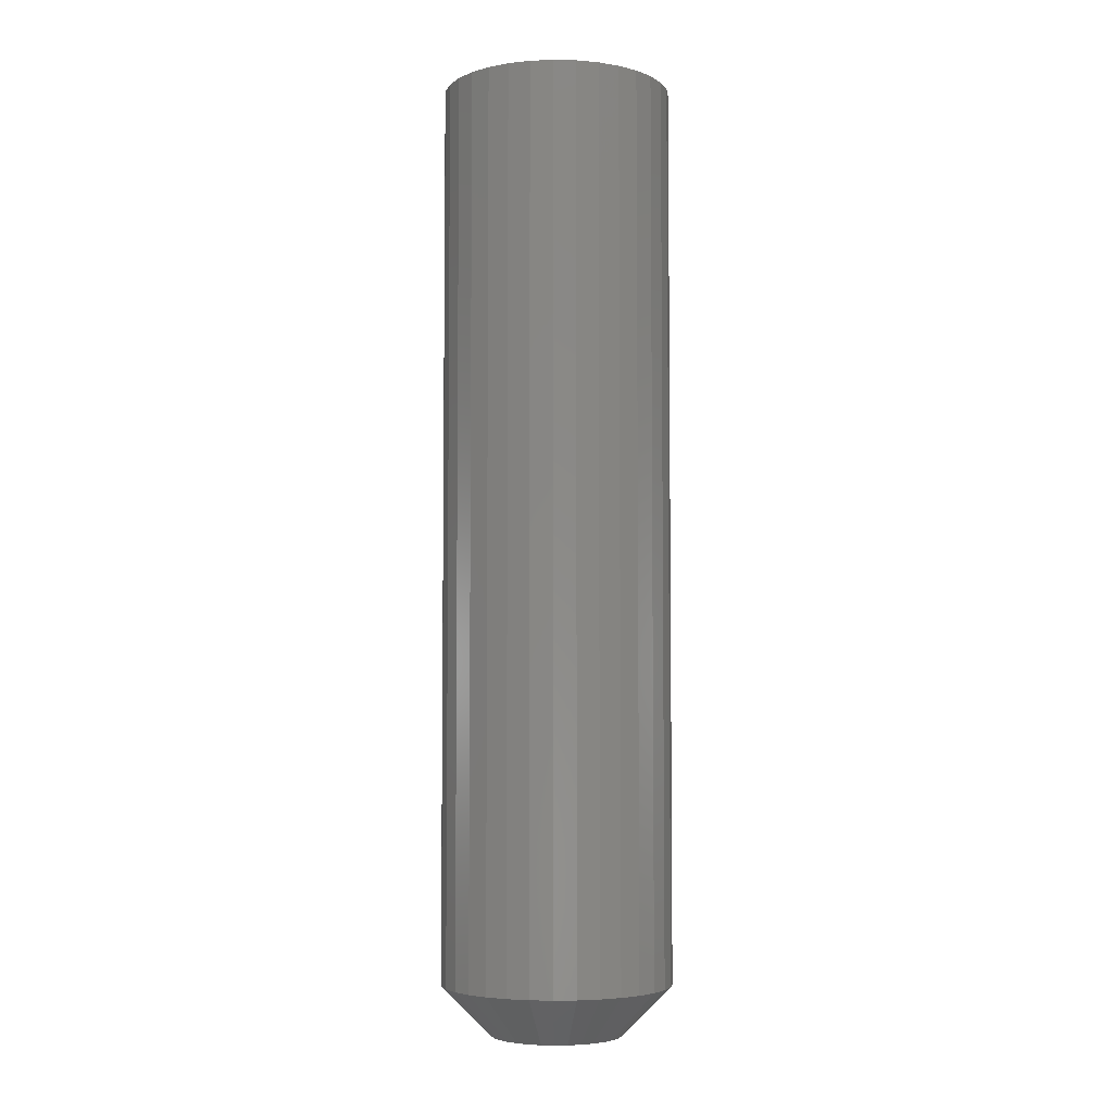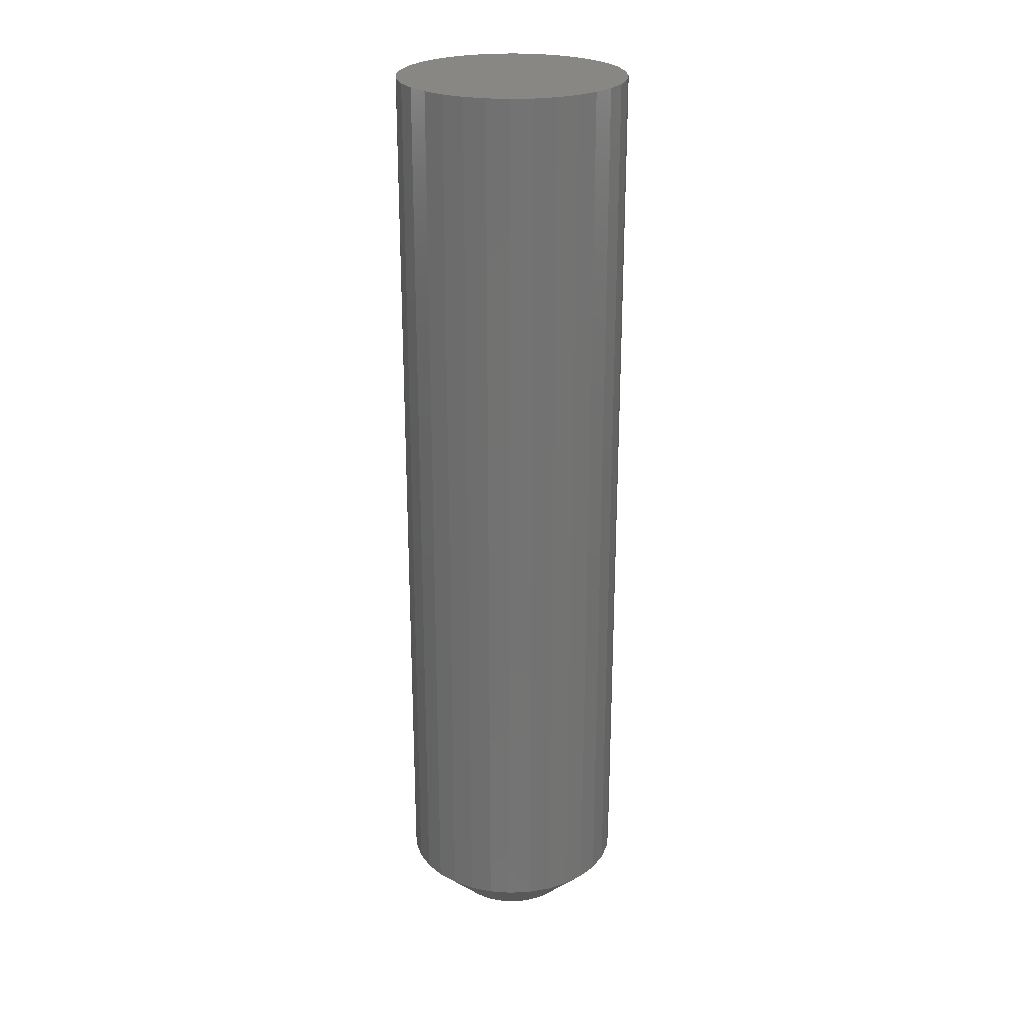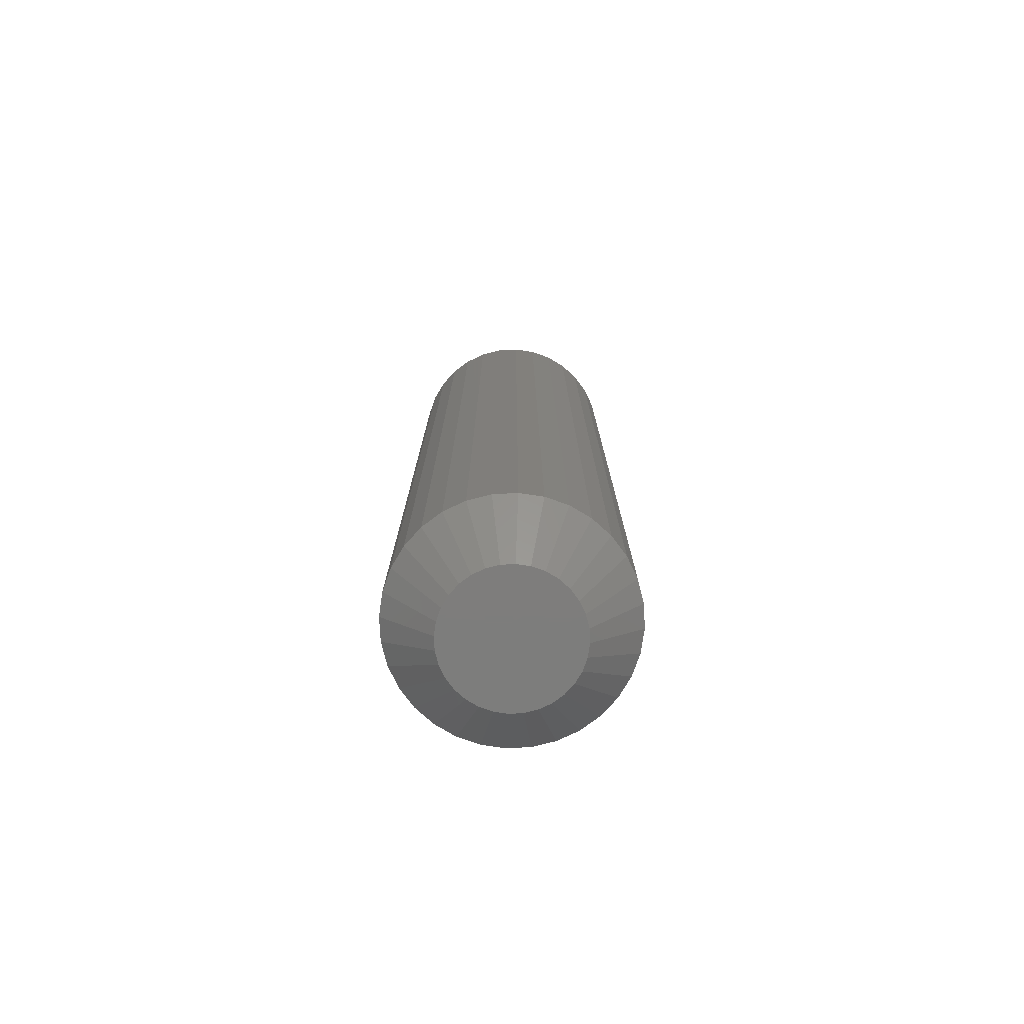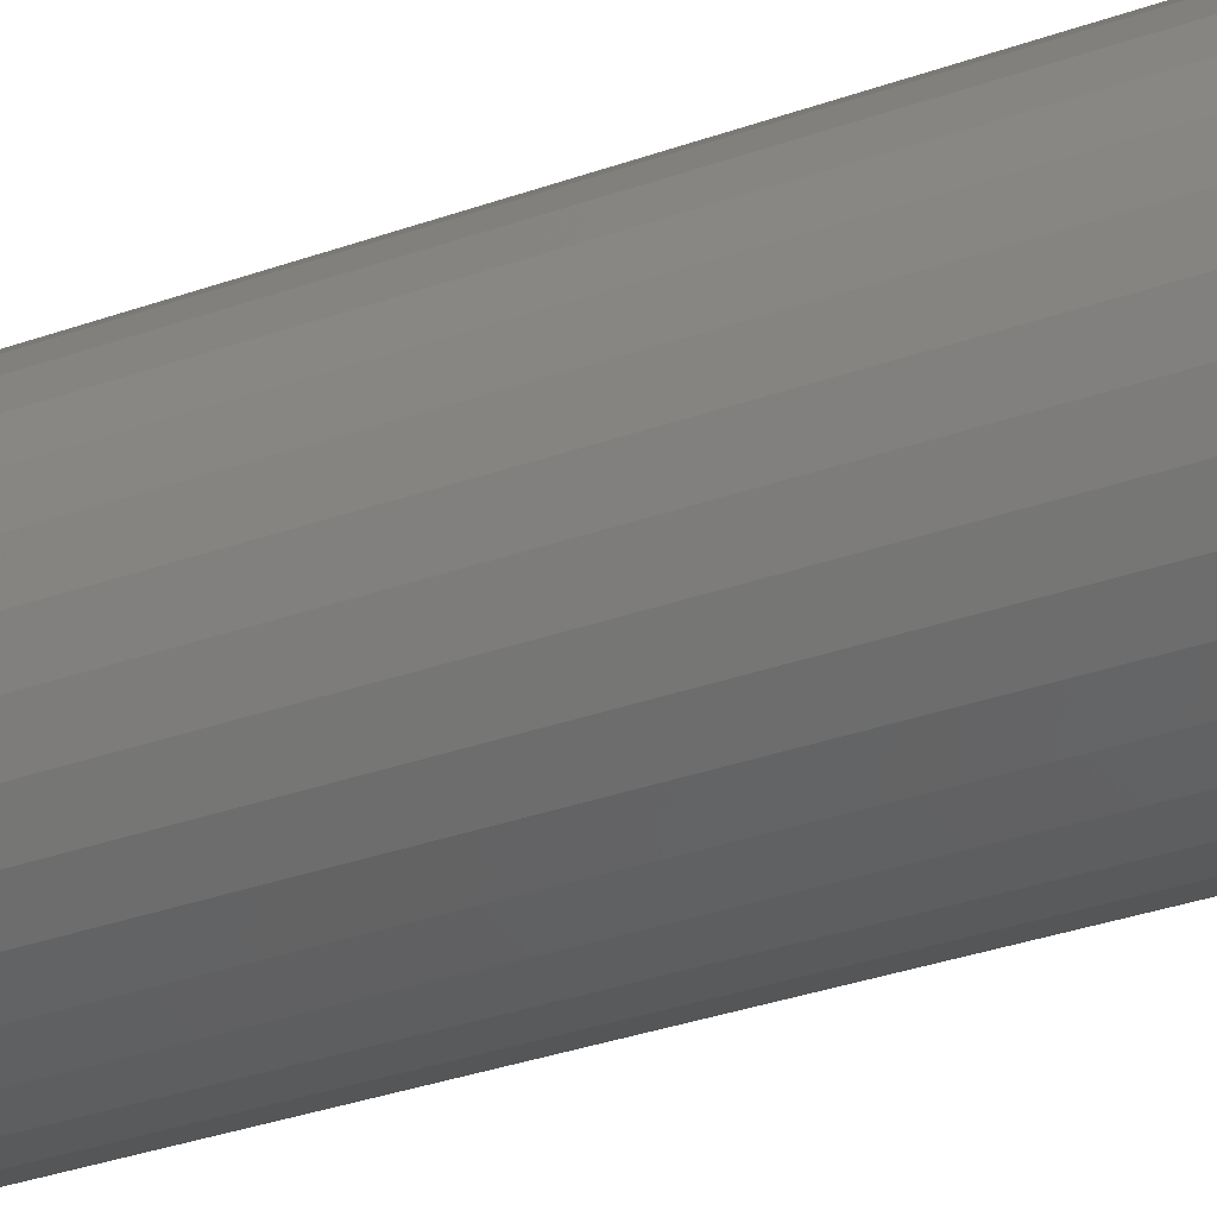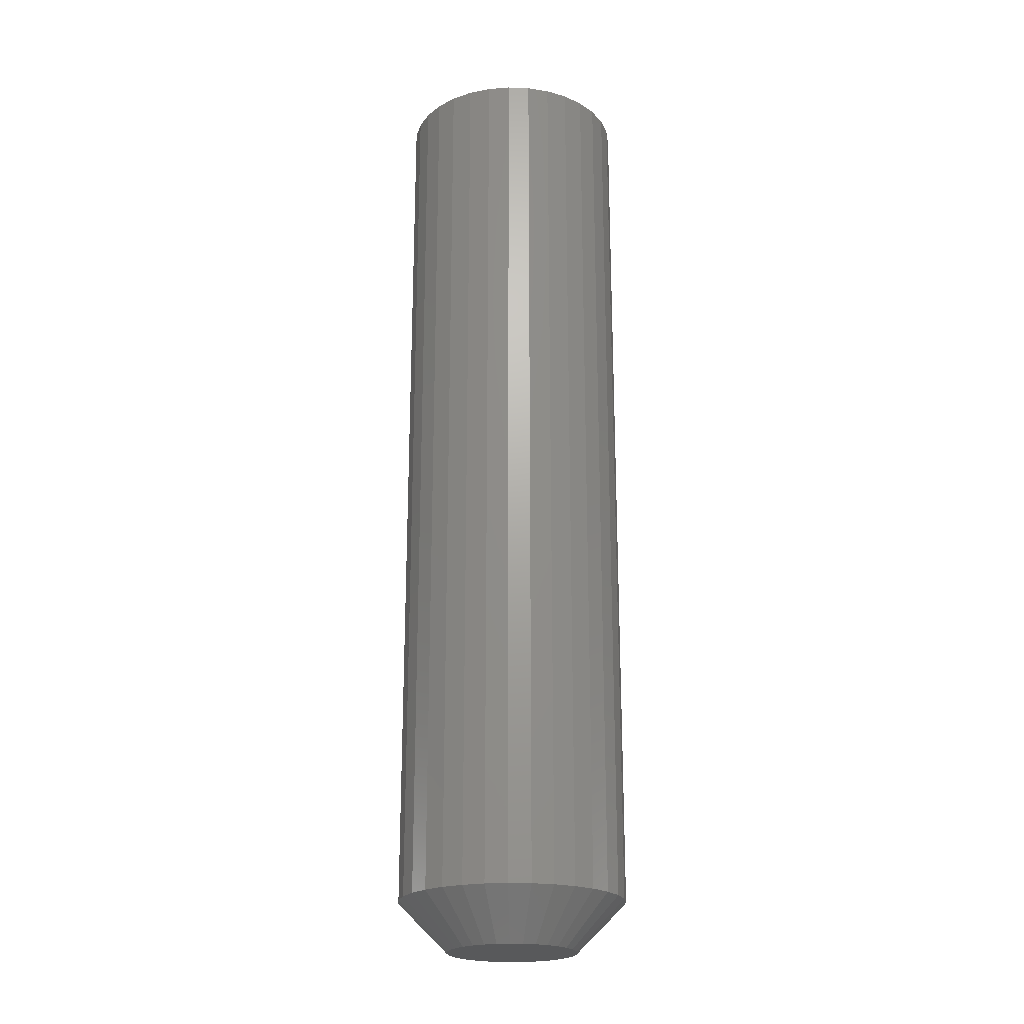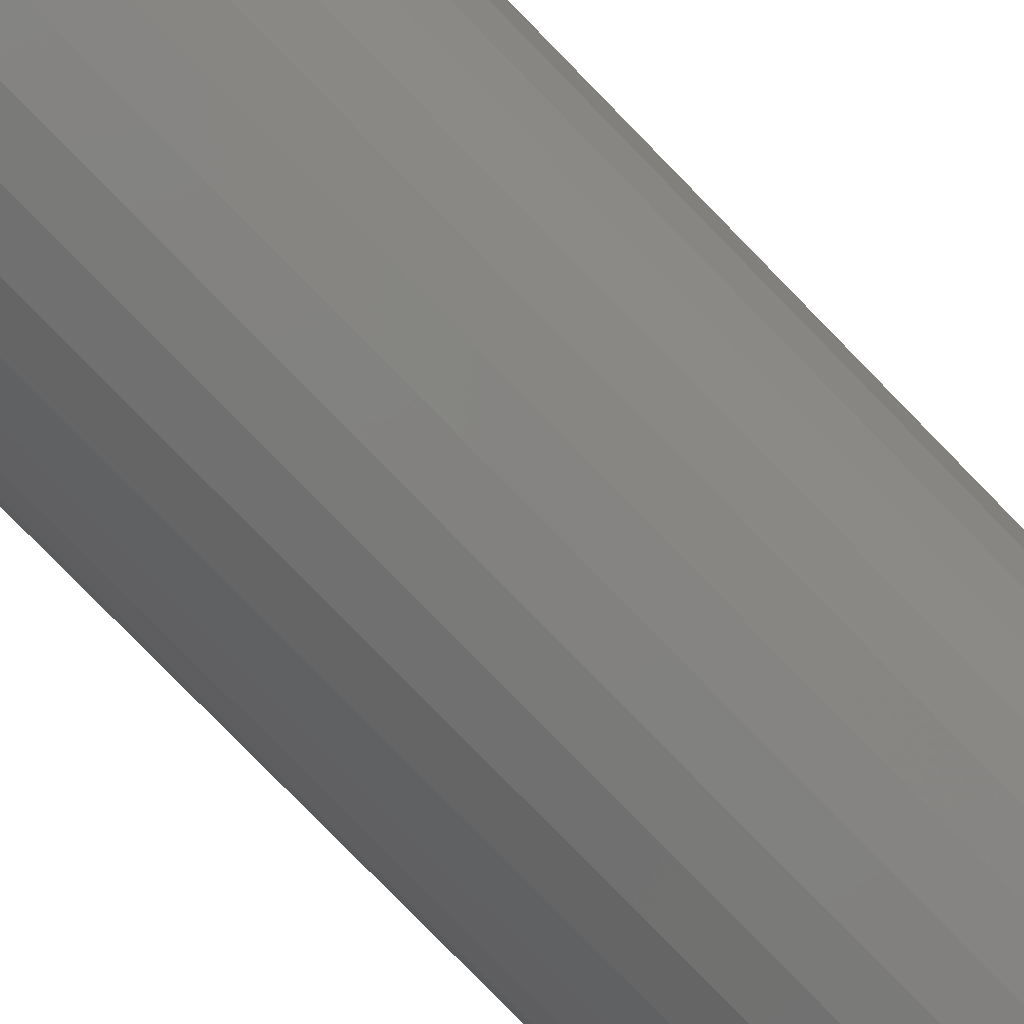
<metadata>
{"format":"stl","ext":"stl","renderer":"f3d","projection":"perspective","resolution":1024,"background":"white","views":[{"elev":-4.7,"azim":-133.3,"up":"+Y"},{"elev":24.8,"azim":-134.0,"up":"+Y"},{"elev":-77.0,"azim":-148.9,"up":"+Y"},{"elev":-29.0,"azim":119.0,"up":"+Z"},{"elev":-21.9,"azim":1.9,"up":"+Y"},{"elev":-77.4,"azim":-135.9,"up":"+Z"}]}
</metadata>
<code>
# stl→obj: 96 verts, 188 faces
v -0.01829 -0.75 0.1015
v 0.02207 -0.75 0.1015
v 0.001891 -0.75 0.1035
v -0.0377 -0.75 0.09558
v 0.04148 -0.75 0.09558
v -0.05558 -0.75 0.08602
v 0.05937 -0.75 0.08602
v 0.05937 -0.75 -0.08602
v -0.0377 -0.75 -0.09558
v 0.04148 -0.75 -0.09558
v -0.01829 -0.75 -0.1015
v 0.02207 -0.75 -0.1015
v 0.001891 -0.75 -0.1035
v 0.07504 -0.75 0.07315
v -0.07126 -0.75 0.07315
v 0.08791 -0.75 0.05748
v -0.08413 -0.75 0.05748
v 0.09747 -0.75 0.03959
v -0.09369 -0.75 0.03959
v 0.1034 -0.75 0.02018
v -0.09957 -0.75 0.02018
v 0.1053 -0.75 5.235e-17
v -0.1016 -0.75 -8.074e-17
v 0.1034 -0.75 -0.02018
v -0.09957 -0.75 -0.02018
v 0.09747 -0.75 -0.03959
v -0.09369 -0.75 -0.03959
v 0.08791 -0.75 -0.05748
v -0.08413 -0.75 -0.05748
v 0.07504 -0.75 -0.07315
v -0.07126 -0.75 -0.07315
v -0.05558 -0.75 -0.08602
v 0.1835 0.75 -2.224e-17
v 0.1835 -0.6719 -2.28e-16
v 0.18 0.75 -0.03542
v 0.18 -0.6719 -0.03542
v 0.1696 0.75 -0.06949
v 0.1696 -0.6719 -0.06949
v 0.1529 0.75 -0.1009
v 0.1529 -0.6719 -0.1009
v 0.1303 0.75 -0.1284
v 0.1303 -0.6719 -0.1284
v 0.1028 0.75 -0.151
v 0.1028 -0.6719 -0.151
v 0.07138 0.75 -0.1678
v 0.07138 -0.6719 -0.1678
v 0.03732 0.75 -0.1781
v 0.03732 -0.6719 -0.1781
v 0.001891 0.75 -0.1816
v 0.001891 -0.6719 -0.1816
v -0.03353 0.75 -0.1781
v -0.03353 -0.6719 -0.1781
v -0.0676 0.75 -0.1678
v -0.0676 -0.6719 -0.1678
v -0.09899 0.75 -0.151
v -0.09899 -0.6719 -0.151
v -0.1265 0.75 -0.1284
v -0.1265 -0.6719 -0.1284
v -0.1491 0.75 -0.1009
v -0.1491 -0.6719 -0.1009
v -0.1659 0.75 -0.06949
v -0.1659 -0.6719 -0.06949
v -0.1762 0.75 -0.03542
v -0.1762 -0.6719 -0.03542
v -0.1797 0.75 2.224e-17
v -0.1797 -0.6719 2.224e-17
v -0.1762 0.75 0.03542
v -0.1762 -0.6719 0.03542
v -0.1659 0.75 0.06949
v -0.1659 -0.6719 0.06949
v -0.1491 0.75 0.1009
v -0.1491 -0.6719 0.1009
v -0.1265 0.75 0.1284
v -0.1265 -0.6719 0.1284
v -0.09899 0.75 0.151
v -0.09899 -0.6719 0.151
v -0.0676 0.75 0.1678
v -0.0676 -0.6719 0.1678
v -0.03353 0.75 0.1781
v -0.03353 -0.6719 0.1781
v 0.001891 0.75 0.1816
v 0.001891 -0.6719 0.1816
v 0.03732 0.75 0.1781
v 0.03732 -0.6719 0.1781
v 0.07138 0.75 0.1678
v 0.07138 -0.6719 0.1678
v 0.1028 0.75 0.151
v 0.1028 -0.6719 0.151
v 0.1303 0.75 0.1284
v 0.1303 -0.6719 0.1284
v 0.1529 0.75 0.1009
v 0.1529 -0.6719 0.1009
v 0.1696 0.75 0.06949
v 0.1696 -0.6719 0.06949
v 0.18 0.75 0.03542
v 0.18 -0.6719 0.03542
f 1 2 3
f 2 1 4
f 2 4 5
f 5 4 6
f 5 6 7
f 8 9 10
f 10 9 11
f 10 11 12
f 12 11 13
f 7 6 14
f 14 6 15
f 14 15 16
f 16 15 17
f 16 17 18
f 18 17 19
f 18 19 20
f 20 19 21
f 20 21 22
f 22 21 23
f 22 23 24
f 24 23 25
f 24 25 26
f 26 25 27
f 26 27 28
f 28 27 29
f 28 29 30
f 30 29 31
f 30 31 8
f 8 31 32
f 8 32 9
f 33 34 35
f 35 34 36
f 35 36 37
f 37 36 38
f 37 38 39
f 39 38 40
f 39 40 41
f 41 40 42
f 41 42 43
f 43 42 44
f 43 44 45
f 45 44 46
f 45 46 47
f 47 46 48
f 47 48 49
f 49 48 50
f 49 50 51
f 51 50 52
f 51 52 53
f 53 52 54
f 53 54 55
f 55 54 56
f 55 56 57
f 57 56 58
f 57 58 59
f 59 58 60
f 59 60 61
f 61 60 62
f 61 62 63
f 63 62 64
f 63 64 65
f 65 64 66
f 65 66 67
f 67 66 68
f 67 68 69
f 69 68 70
f 69 70 71
f 71 70 72
f 71 72 73
f 73 72 74
f 73 74 75
f 75 74 76
f 75 76 77
f 77 76 78
f 77 78 79
f 79 78 80
f 79 80 81
f 81 80 82
f 81 82 83
f 83 82 84
f 83 84 85
f 85 84 86
f 85 86 87
f 87 86 88
f 87 88 89
f 89 88 90
f 89 90 91
f 91 90 92
f 91 92 93
f 93 92 94
f 93 94 95
f 95 94 96
f 95 96 33
f 33 96 34
f 13 11 50
f 50 48 13
f 40 30 42
f 42 30 8
f 42 8 44
f 30 40 28
f 28 40 38
f 28 38 26
f 26 38 36
f 26 36 24
f 24 36 34
f 24 34 22
f 29 58 31
f 31 58 56
f 31 56 32
f 58 29 60
f 60 29 27
f 60 27 62
f 62 27 25
f 62 25 64
f 64 25 23
f 64 23 66
f 50 11 52
f 52 11 9
f 52 9 54
f 54 9 32
f 54 32 56
f 13 48 12
f 12 48 46
f 12 46 10
f 10 46 44
f 10 44 8
f 3 2 82
f 82 80 3
f 72 15 74
f 74 15 6
f 74 6 76
f 15 72 17
f 17 72 70
f 17 70 19
f 19 70 68
f 19 68 21
f 21 68 66
f 21 66 23
f 16 90 14
f 14 90 88
f 14 88 7
f 90 16 92
f 92 16 18
f 92 18 94
f 94 18 20
f 94 20 96
f 96 20 22
f 96 22 34
f 82 2 84
f 84 2 5
f 84 5 86
f 86 5 7
f 86 7 88
f 3 80 1
f 1 80 78
f 1 78 4
f 4 78 76
f 4 76 6
f 81 83 79
f 77 79 83
f 85 77 83
f 47 51 45
f 49 51 47
f 51 53 45
f 45 53 55
f 45 55 43
f 43 55 57
f 43 57 41
f 41 57 59
f 41 59 39
f 39 59 61
f 39 61 37
f 37 61 63
f 37 63 35
f 35 63 65
f 35 65 33
f 33 65 67
f 33 67 95
f 95 67 69
f 95 69 93
f 93 69 71
f 93 71 91
f 91 71 73
f 91 73 89
f 89 73 75
f 89 75 87
f 87 75 77
f 87 77 85

</code>
